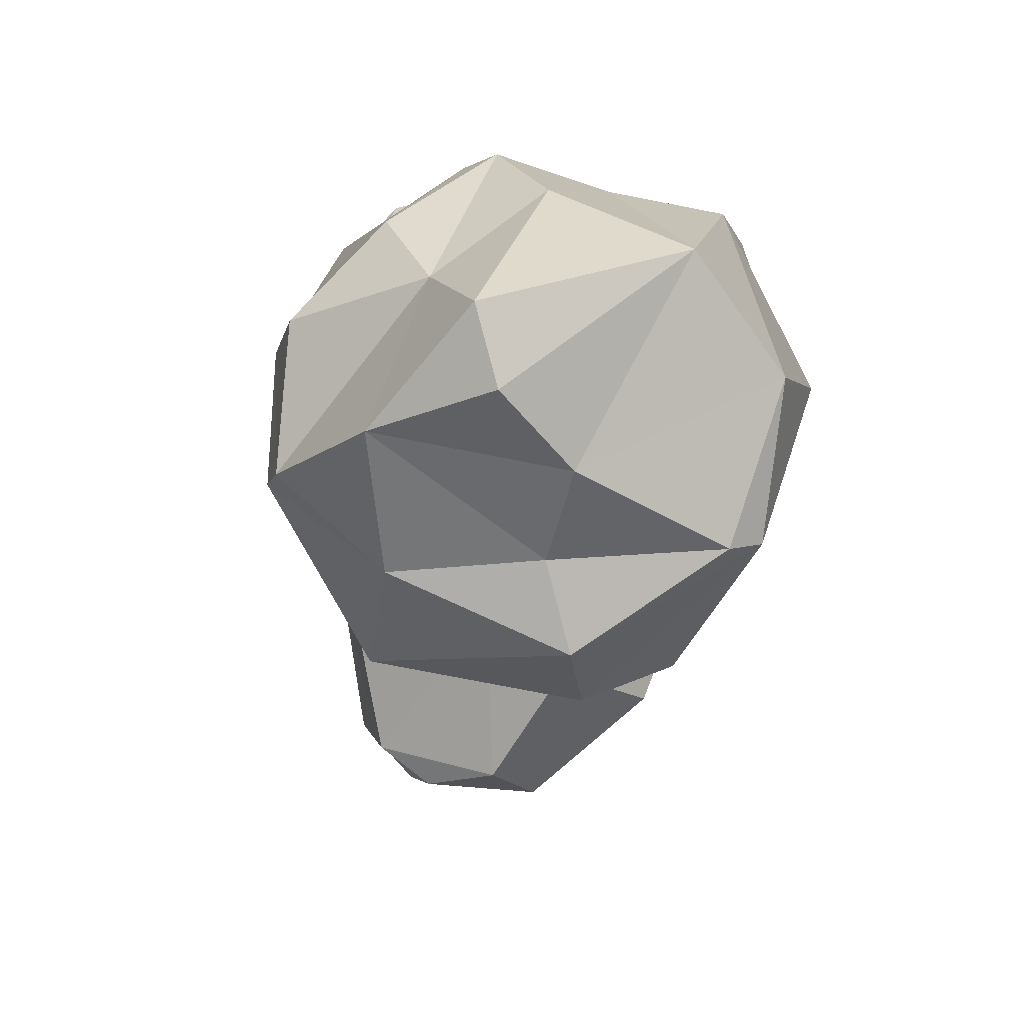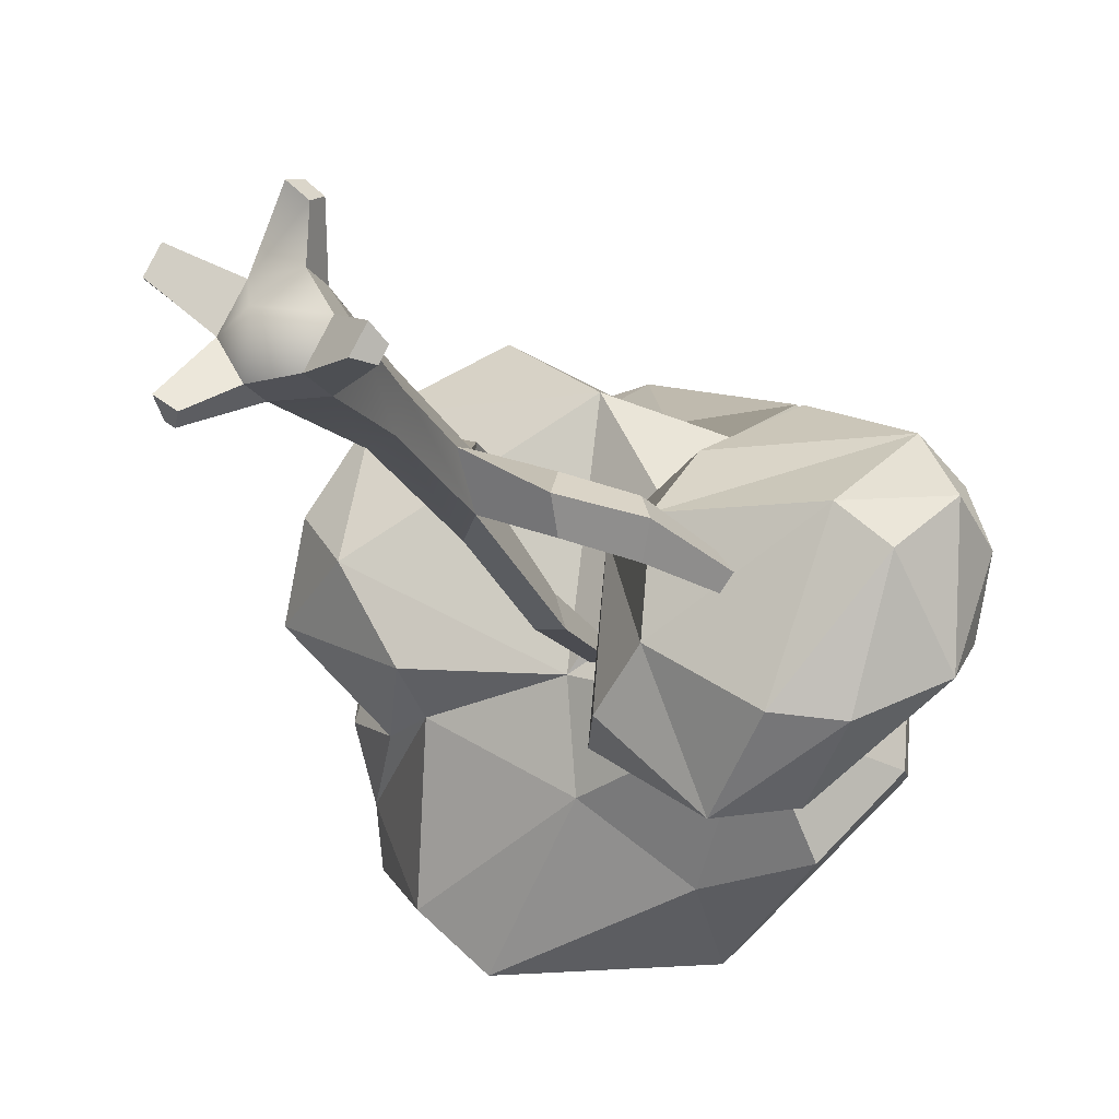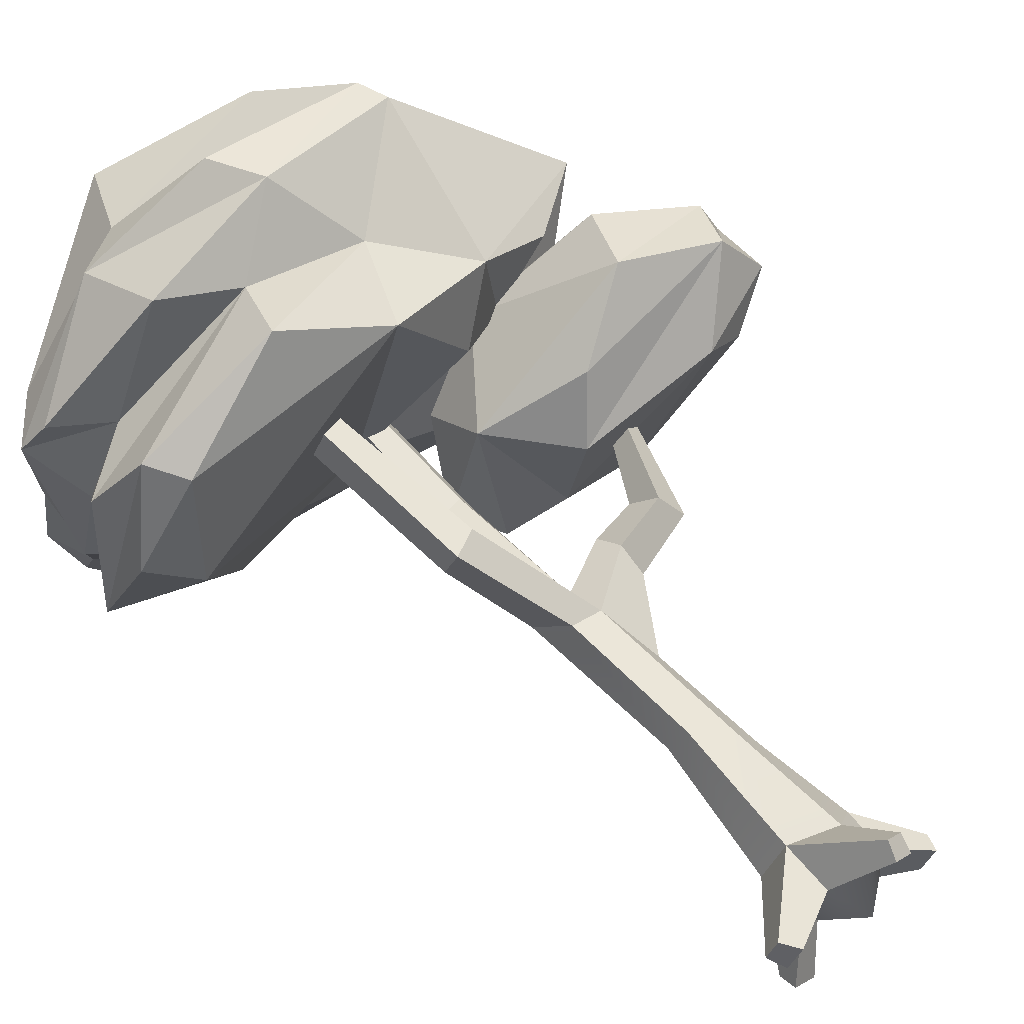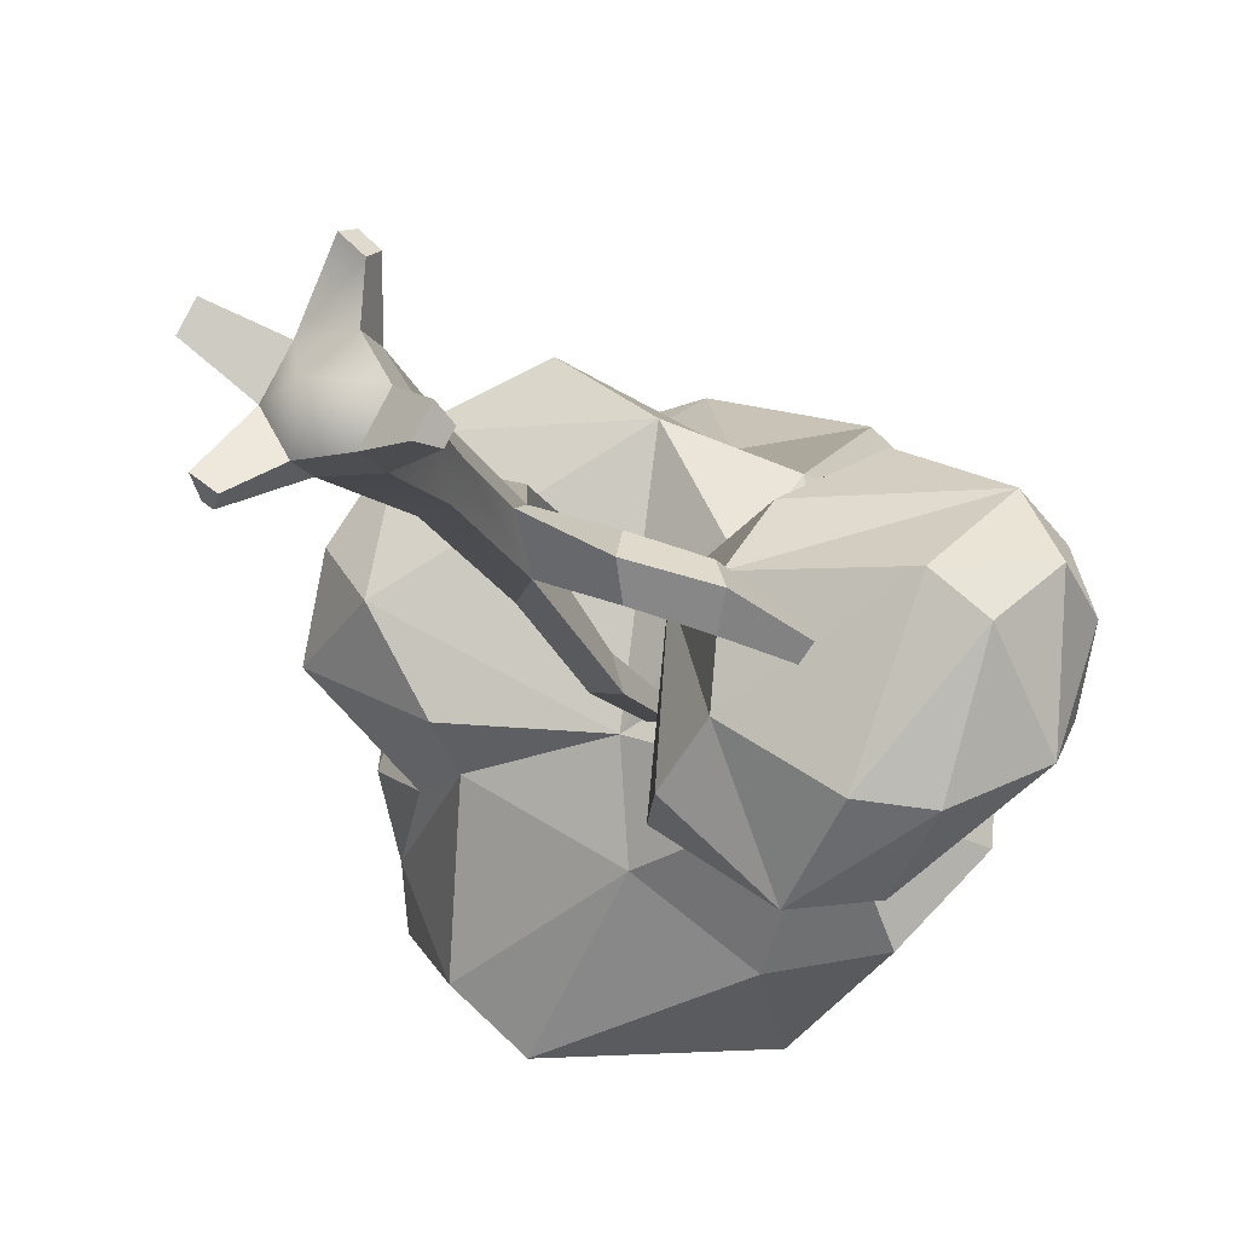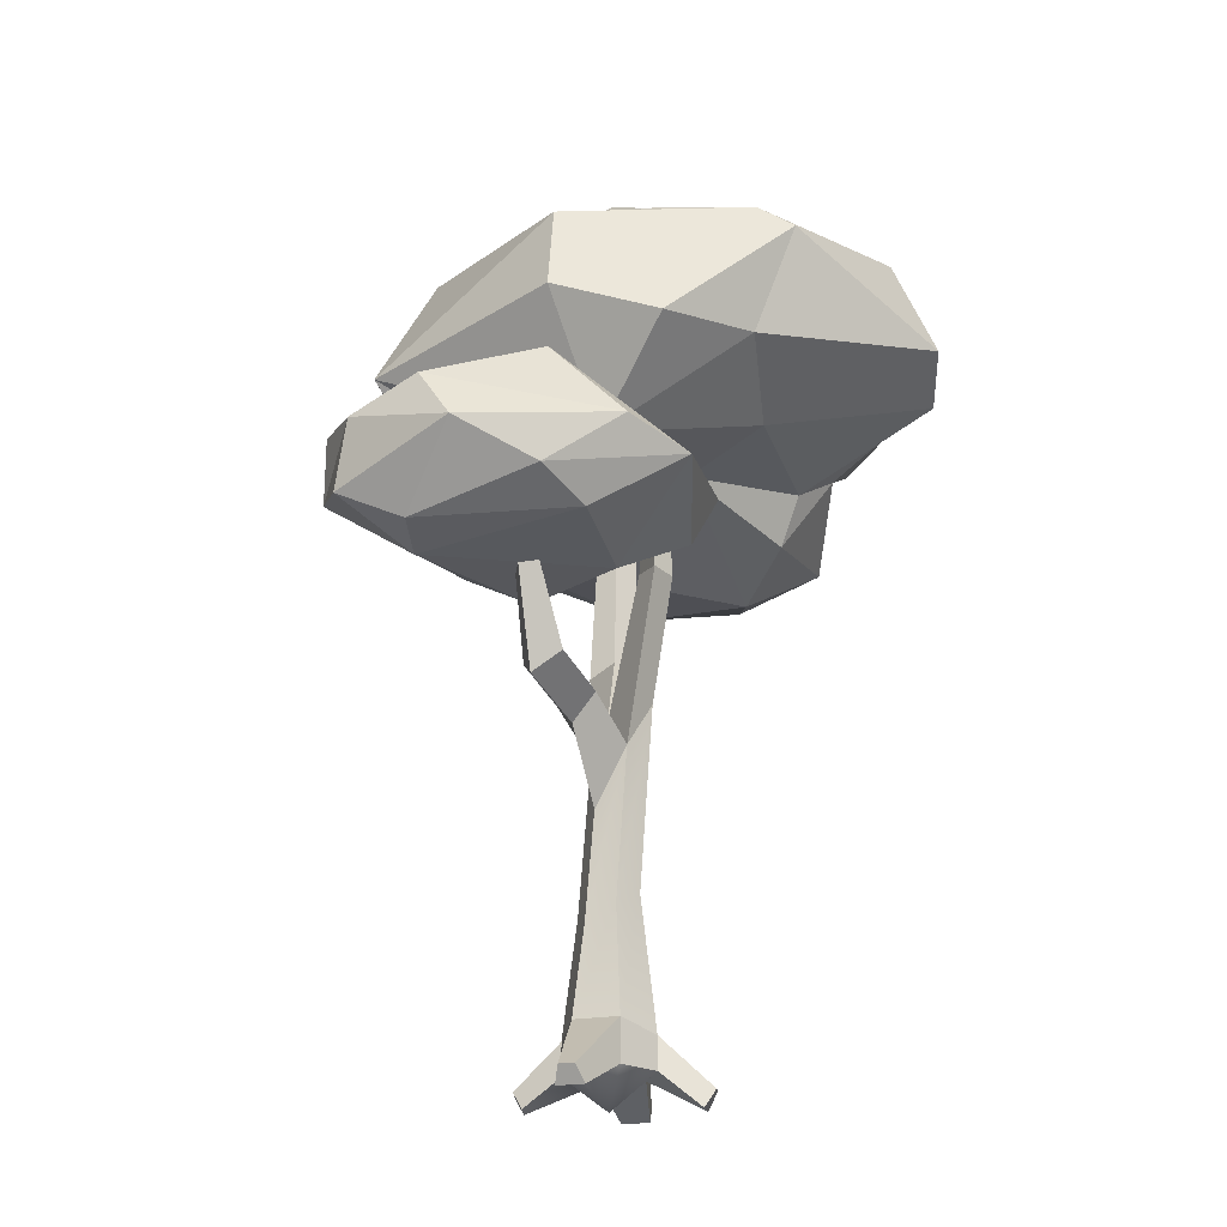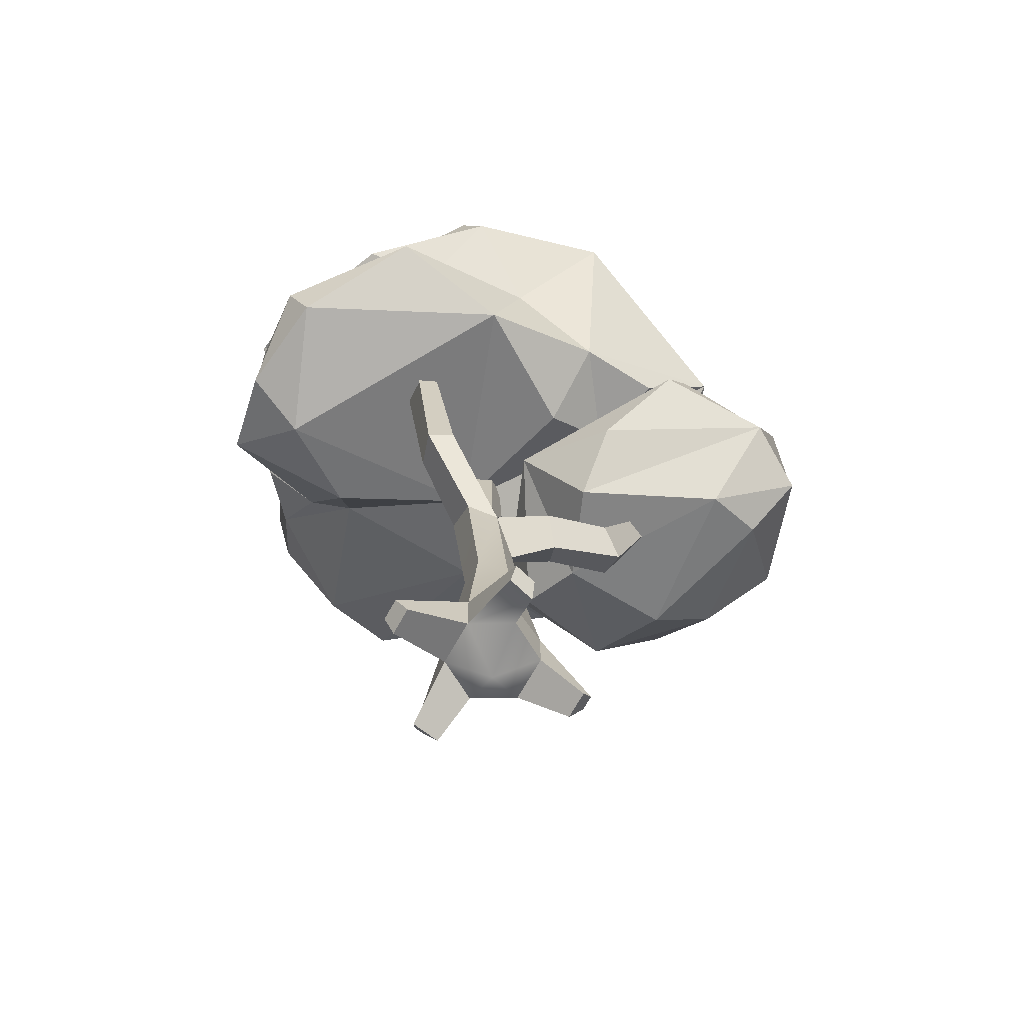
<metadata>
{"format":"obj","ext":"obj","renderer":"f3d","projection":"perspective","resolution":1024,"background":"white","views":[{"elev":78.0,"azim":107.6,"up":"+Y"},{"elev":-20.4,"azim":24.1,"up":"+Z"},{"elev":67.1,"azim":-40.7,"up":"+Z"},{"elev":-16.5,"azim":22.0,"up":"+Z"},{"elev":-22.0,"azim":137.4,"up":"+Y"},{"elev":-67.8,"azim":1.1,"up":"+Y"}]}
</metadata>
<code>
v -163.3 403.6 130.7
v -100.5 471.4 145.7
v -71.5 563.3 67.38
v -111.8 526.1 113.9
v -9.328 481.9 164.7
v -182.2 478.6 81.44
v -188.9 427.2 76.23
v -192.5 378.4 68.15
v -25.63 518.3 156.1
v -52.47 451.6 130.3
v -68.36 403 169.9
v 0.6944 382.6 118
v 79.59 513 130.7
v -177.5 455.3 15.95
v 21.49 437.3 115.3
v -147.8 379 128.2
v -197.1 486 60.47
v -146.1 459 70.82
v -213.5 395.5 6.948
v 76.64 396.1 81.47
v -164.2 536.8 12.3
v 84.18 490.6 138
v -161.3 364.7 30.54
v -47.45 620.5 27.02
v 47.04 579.6 72.84
v 122.8 520.6 37.59
v -191.8 492.4 -24.55
v -185.9 466.7 -89.31
v -194.6 452.5 -39.94
v -158.5 431.1 -59.47
v -129.4 380.7 -35.83
v 46.79 377.5 31.72
v -27.99 398.5 -47.94
v 84.8 395.6 7.625
v 30.05 574.6 -65.97
v 125.6 400.6 47.57
v 84.07 531.4 -63.73
v -125.2 411.6 -57.59
v -187.1 480.2 -126.9
v -142.8 567.3 -97.12
v -195.5 505.5 -107.6
v 138 514 -98.21
v 156.6 449.3 -114.2
v -87.77 525.8 -181.9
v -146.6 447.1 -163.8
v -28.08 411.3 -118.4
v 173.2 433.7 37.07
v 37.62 522.3 -179.3
v 94.91 374.5 -94.53
v -105.7 460.1 -204.4
v 110.5 426.4 -168.4
v 23.93 505.1 -200.2
v 35.3 435.5 -173
v 171.4 296.2 -8.77
v 126.2 306.7 -116.8
v 201.9 302.3 -37.81
v 68.15 293.9 0.00098
v 59.07 299.8 -71.3
v 168.7 320.8 -123.5
v 23.92 316 -102.9
v 234 319.1 -7.655
v 208.7 332.2 37.05
v 22.26 341 9.444
v 87.81 317.9 42.05
v 219.2 344.5 -99.23
v 5.997 350.5 -109.5
v 79.38 341.3 -160.7
v 238 362.5 -24.79
v 129.2 354.4 -157.1
v 138.1 349 72.67
v 21.4 385.2 -35.7
v 223.5 366.8 16.17
v 219.4 383 -68.48
v 154.3 390.5 54.27
v 138.6 419.2 -94.67
v 71.49 404.8 6.794
v 27.68 389 -93.15
v 111.9 420.8 -29.3
v 2.341 613 -4.92
v 15.65 28.81 -27.11
v -15.65 21.7 -27.11
v -31.31 32.93 -5e-06
v -15.65 32.93 27.11
v 15.65 21.7 27.11
v 31.31 28.81 0
v 4.264 208.4 -21.45
v -18.58 241 -21.45
v -31.15 229.6 0.3178
v -19.27 208.4 24.68
v 1.919 207.1 15.58
v 12.64 167.9 0.3179
v -1.888 230 4.26
v 4.154 324.9 -48.12
v -13.83 322.5 -46.13
v -3.678 327.4 -25.01
v -21.66 325 -23.02
v -55.15 278.8 32.55
v -49.64 273.1 57.51
v -37.33 291.3 35.65
v -31.3 282.1 53.66
v 40.64 232.7 5.888
v 43.9 215.7 -12.9
v 37.83 250.6 -12.9
v 40.64 232.7 -31.69
v 82.76 245.7 -10.05
v 93.1 232.8 -28.84
v 72.44 259.4 -28.84
v 82.76 245.7 -47.63
v 111.7 314.1 -31.91
v 117 307.6 -41.51
v 106.5 321.2 -41.51
v 111.7 314.1 -51.12
v -70.67 388.6 49.86
v -62.31 392 66.8
v -54.51 405.3 51.57
v -49.78 401.3 65.15
v -0.003032 449.5 -41.55
v -12.19 448.6 -40.6
v -5.312 450.5 -30.54
v -17.5 449.6 -29.59
v 15.65 -0.6858 -27.11
v -15.65 -0.6858 -27.11
v 0 -24.64 0
v -31.31 -0.6858 -5e-06
v -15.65 -0.6858 27.11
v 15.65 -0.6858 27.11
v 31.31 -0.6858 0
v 16.72 -7.052 70.24
v 28.2 -7.052 58.55
v 12.94 -18.38 65.26
v 26.44 -18.38 51.53
v 63.76 -7.052 -24.14
v 58.32 -7.052 -33.57
v 58.69 -18.38 -15.92
v 49.07 -18.38 -32.6
v -45.81 -10.4 -47.89
v -51.94 -9.958 -43.09
v -36.75 -23.07 -46.02
v -51.9 -21.97 -34.17
v -68.8 -7.052 34.4
v -61.11 -7.052 47.72
v -62.61 -18.38 29.37
v -52.98 -18.38 46.05
v -10.63 119 19.34
v 10.32 101.3 18.18
v 20.65 92.08 0.2996
v 10.32 103.9 -17.58
v -10.32 113 -17.58
v -20.65 123.4 0.2996
f 11 10 1
f 1 8 16
f 11 1 16
f 4 2 5
f 1 10 7
f 1 19 8
f 9 4 5
f 4 6 2
f 2 6 18
f 18 10 2
f 10 18 7
f 1 7 19
f 4 9 3
f 4 17 6
f 5 2 10
f 3 17 4
f 15 5 10
f 11 16 12
f 9 13 3
f 5 13 9
f 15 22 5
f 6 17 18
f 18 14 7
f 10 11 15
f 19 23 8
f 16 8 23
f 21 17 3
f 13 5 22
f 11 12 15
f 23 12 16
f 18 17 14
f 7 14 19
f 20 15 12
f 24 21 3
f 3 13 25
f 22 15 20
f 30 19 14
f 27 17 21
f 27 28 17
f 12 32 20
f 19 31 23
f 17 28 29
f 14 17 29
f 30 14 29
f 23 33 12
f 25 24 3
f 24 40 21
f 13 22 26
f 30 31 19
f 27 21 40
f 27 41 28
f 26 22 47
f 22 20 47
f 31 33 23
f 30 38 31
f 33 32 12
f 40 24 79
f 13 26 25
f 41 27 40
f 39 28 41
f 29 28 30
f 20 36 47
f 38 33 31
f 35 40 79
f 38 30 28
f 34 36 20
f 34 20 32
f 42 26 47
f 33 34 32
f 26 37 25
f 44 41 40
f 34 47 36
f 25 37 35
f 42 37 26
f 45 38 28
f 34 33 49
f 28 39 45
f 45 46 38
f 38 46 33
f 46 49 33
f 34 49 47
f 35 44 40
f 48 35 37
f 39 41 45
f 43 42 47
f 45 50 46
f 47 49 43
f 48 44 35
f 37 42 48
f 44 50 41
f 41 50 45
f 46 50 53
f 49 51 43
f 53 49 46
f 50 44 52
f 49 53 51
f 48 52 44
f 48 42 52
f 51 52 43
f 52 42 43
f 50 52 53
f 52 51 53
f 54 58 55
f 58 54 57
f 54 55 56
f 56 55 59
f 58 67 55
f 59 55 67
f 67 58 60
f 57 62 64
f 57 54 62
f 56 59 65
f 58 63 60
f 58 57 63
f 54 56 61
f 60 63 66
f 63 57 64
f 62 54 61
f 61 56 65
f 67 60 66
f 64 62 70
f 61 68 62
f 61 65 68
f 65 59 69
f 59 67 69
f 62 68 72
f 65 73 68
f 65 69 73
f 66 63 71
f 63 64 70
f 62 72 70
f 70 72 74
f 66 71 77
f 68 73 72
f 67 66 77
f 63 70 76
f 70 74 76
f 73 69 75
f 69 67 75
f 71 63 76
f 71 76 78
f 74 72 78
f 72 73 78
f 67 77 75
f 71 78 77
f 76 74 78
f 73 75 78
f 75 77 78
f 79 24 25
f 35 79 25
f 147 148 87 86
f 148 149 88 87
f 149 144 89 88
f 144 145 90 89
f 145 146 91 90
f 146 147 86 91
f 122 121 123
f 124 122 123
f 125 124 123
f 126 125 123
f 127 126 123
f 121 127 123
f 86 87 94 93
f 92 86 93 95
f 87 88 96 94
f 88 92 95 96
f 88 89 98 97
f 92 88 97 99
f 89 90 100 98
f 90 92 99 100
f 90 91 102 101
f 92 90 101 103
f 91 86 104 102
f 86 92 103 104
f 101 102 106 105
f 103 101 105 107
f 102 104 108 106
f 104 103 107 108
f 105 106 110 109
f 107 105 109 111
f 106 108 112 110
f 108 107 111 112
f 97 98 114 113
f 99 97 113 115
f 98 100 116 114
f 100 99 115 116
f 93 94 118 117
f 95 93 117 119
f 94 96 120 118
f 96 95 119 120
f 81 80 121 122
f 137 136 138 139
f 141 140 142 143
f 129 128 130 131
f 85 84 126 127
f 133 132 134 135
f 84 83 128 129
f 83 125 130 128
f 125 126 131 130
f 126 84 129 131
f 80 85 132 133
f 85 127 134 132
f 127 121 135 134
f 121 80 133 135
f 82 81 136 137
f 81 122 138 136
f 122 124 139 138
f 124 82 137 139
f 83 82 140 141
f 82 124 142 140
f 124 125 143 142
f 125 83 141 143
f 83 84 145 144
f 84 85 146 145
f 85 80 147 146
f 80 81 148 147
f 81 82 149 148
f 82 83 144 149

</code>
